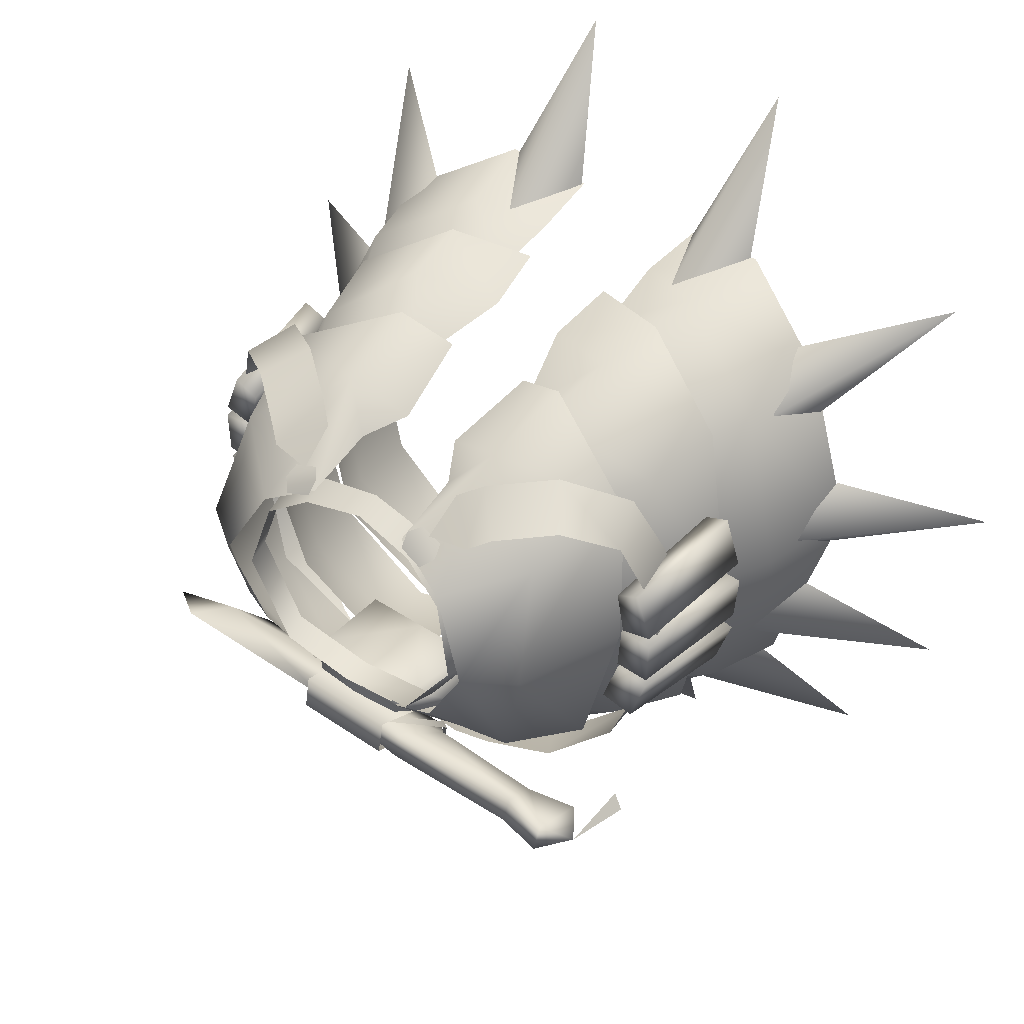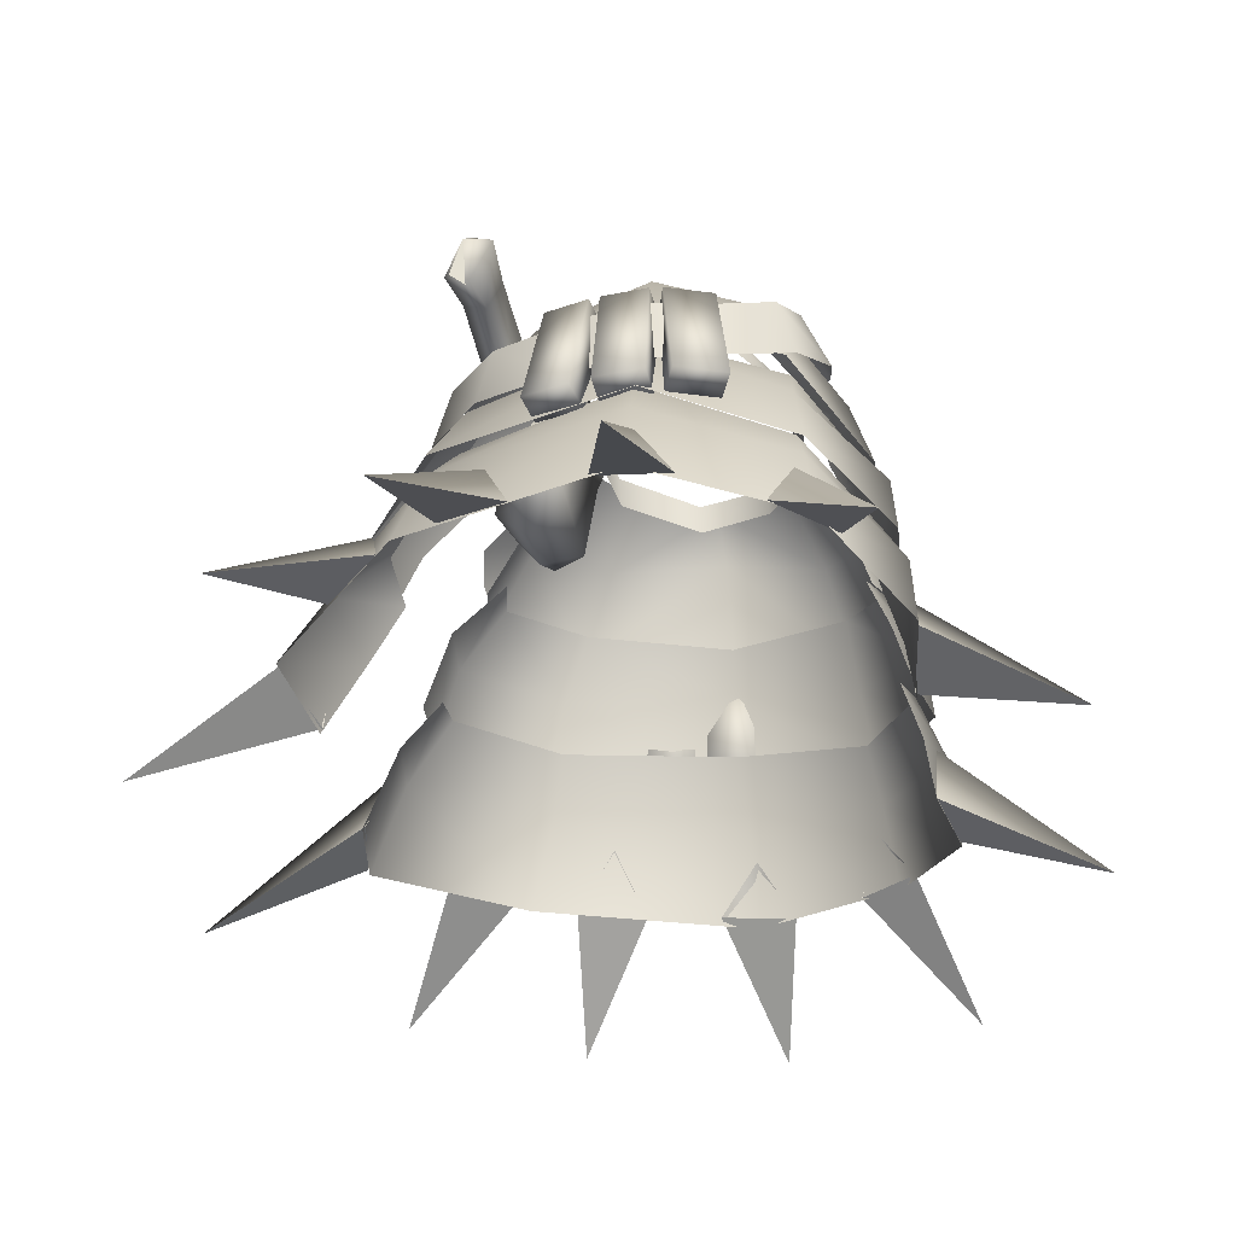
<metadata>
{"format":"obj","ext":"obj","renderer":"f3d","projection":"perspective","resolution":1024,"background":"white","views":[{"elev":44.3,"azim":-142.3,"up":"+Z"},{"elev":-43.7,"azim":-78.0,"up":"+Y"}]}
</metadata>
<code>
g mesh00
v 16.92 -41.42 27.07
v 26.54 -29.32 16.8
v 14.53 -33.46 24.23
v 14.63 -26.19 25.68
v 20.95 -13.08 16.06
v 12.3 -17.97 21.79
v 24.71 3.342 0.4877
v 29.61 -10.49 0.4594
v 25.43 -9.205 -18.83
v 11.24 -9.189 21.46
v 6.843 3.267 14.21
v 6.746 -5.86 16.61
v 32.69 -19.62 0.7769
v 31.89 -19.01 -8.333
v 34.49 -11.97 0.5917
v 32.98 -11.59 -6.709
v 34.49 -11.97 0.5917
v 32.12 -11.62 9.072
v 32.69 -19.62 0.7769
v 30.32 -18.36 9.773
v 32.98 -11.59 -6.709
v 31.89 -19.01 -8.333
v 29.13 -9.994 -17.54
v 27.68 -16.85 -19.7
v 19.6 -11.1 20.62
v 26.9 -16.15 17.49
v 29.55 -9.917 15.76
v 30.32 -18.36 9.773
v 32.12 -11.62 9.072
v 30.12 -36.27 17.89
v 19.24 -52.74 27.49
v 32.09 -47.86 19.02
v 8.541 -35.76 22.9
v 7.984 -45.42 25.04
v 8.707 -54.05 25.83
v 25.66 -20.99 16.61
v 16.03 -35.46 26.17
v 27.98 -31.23 17.84
v 7.971 -19.16 20.01
v 4.741 -30.39 22.85
v 5.801 -38.63 24.76
v 36.61 -43.69 -12.95
v 34.58 -43.14 -21.37
v 51.67 -52.8 -23.88
v 36.61 -43.69 -12.95
v 51.67 -52.8 -23.88
v 33.5 -34.74 -16.45
v 34.58 -43.14 -21.37
v 31.43 -43.18 -28.81
v 25.97 -44.13 -35.69
v 41.4 -52.46 -44.33
v 25.97 -44.13 -35.69
v 26.82 -35.61 -30.91
v 41.4 -52.46 -44.33
v 31.43 -43.18 -28.81
v 38.49 -45.26 5.333
v 38.45 -43.6 -3.938
v 55.49 -54.57 1.248
v 38.45 -43.6 -3.938
v 37.37 -36.51 0.9754
v 55.49 -54.57 1.248
v 38.49 -45.26 5.333
v 29.12 -48.21 21.15
v 34.13 -46.74 14.04
v 43.91 -60.45 26.33
v 34.13 -46.74 14.04
v 31.45 -39.65 16.89
v 43.91 -60.45 26.33
v 29.12 -48.21 21.15
v 14.17 -54.99 -61.94
v 18.47 -45.11 -43.6
v 8.873 -46.39 -41.11
v 18.47 -45.11 -43.6
v 14.17 -54.99 -61.94
v 12.85 -35.26 -38.88
v 8.873 -46.39 -41.11
v 8.873 -53.75 25.76
v 18.47 -52.67 27.37
v 14.17 -63.42 44.16
v 18.47 -52.67 27.37
v 12.85 -43.32 26.1
v 14.17 -63.42 44.16
v 8.873 -53.75 25.76
v 30.25 -9.89 2.282
v 32.64 -26.1 2.066
v 36.71 -26 1.951
v 30.36 -10.04 2.31
v 34.33 -9.843 3.569
v 33.1 -26.2 3.336
v 36.33 -25.94 4.896
v 28.46 -9.04 -9.824
v 32.69 -8.997 -10.62
v 30.63 -25.23 -11.8
v 34.64 -25.12 -12.55
v 11.24 -9.189 21.46
v 12.31 -20.51 24.03
v 26.31 -15.35 16.12
v 29.99 -9.758 -4.253
v 32.16 -26.02 -5.892
v 36.25 -25.91 -6.724
v 29.97 -9.686 -3.609
v 34.27 -9.659 -3.735
v 32.32 -25.83 -4.093
v 36.39 -25.73 -4.208
v 29.24 -10.16 7.69
v 30.96 -26.37 9.369
v 34.19 -26.11 10.93
v 29.24 -10.16 7.69
v 30.36 -10.04 2.31
v 30.96 -26.37 9.369
v 36.39 -25.73 -4.208
v 34.27 -9.659 -3.735
v 34.46 -9.743 2.076
v 29.97 -9.686 -3.609
v 30.25 -9.89 2.282
v 36.33 -25.94 4.896
v 34.33 -9.843 3.569
v 32.25 -9.965 9.337
v 30.36 -10.04 2.31
v 29.24 -10.16 7.69
v 30.25 -9.89 2.282
v 29.97 -9.686 -3.609
v 32.64 -26.1 2.066
v 29.99 -9.758 -4.253
v 28.46 -9.04 -9.824
v 32.16 -26.02 -5.892
v 34.64 -25.12 -12.55
v 32.69 -8.997 -10.62
v 34.22 -9.715 -5.049
v 28.46 -9.04 -9.824
v 29.99 -9.758 -4.253
v 22.38 -2.216 13.85
v 3.712 -10.98 17.99
v 5.627 -22.26 21.01
v 29.13 -9.994 -17.54
v 27.68 -16.85 -19.7
v 21.6 -6.983 -24.33
v 18.2 -12.61 -27.59
v 13.8 -3.95 -24.7
v 9.647 -8.723 -28.26
v 9.943 -2.127 -23.5
v 5.417 -6.752 -27.33
v 4.487 -1.37 -21.73
v 23.55 -5.854 17.85
v 17.31 -0.8419 16.95
v 12.64 -5.525 19.67
v 14.96 1.041 15.64
v 10.1 -3.317 18.33
v 9.784 1.641 15.15
v 30.12 -36.27 17.89
v 31.21 -24.18 -0.06238
v 37.27 -32.48 0.3951
v 26.54 -23.82 -21.64
v 30.99 -31.44 -23.87
v 14.59 -26.4 -32.83
v 16.92 -33.89 -38.98
v 8.541 -28.71 -32.46
v 7.354 -36.2 -37.06
v 8.692 -46.98 -41.45
v 19.24 -45.27 -43.6
v 33.03 -43.02 -26.88
v 40.16 -44.76 0.3629
v 25.66 -20.99 16.61
v 27.44 -9.154 0.4783
v 31.21 -15.05 0.4329
v 21.33 -8.972 -17.38
v 25.66 -15.95 -21.32
v 12.71 -10.76 -26.05
v 14.63 -17.86 -32.36
v 7.273 -11.77 -24.55
v 6.87 -18.96 -31.26
v 7.884 -29.69 -34.74
v 16.94 -27.51 -35.64
v 29.21 -26.09 -24.68
v 34.46 -26.05 0.414
v 33.1 -26.2 3.336
v 32.32 -25.83 -4.093
v 30.63 -25.23 -11.8
v 6.914 -13.06 -27.05
v 5.178 -4.84 -21.88
v 11.24 -2.663 -22.46
v 6.519 5.723 -13.82
v 21.48 1.986 -13.99
v 13.44 7.012 -9.427
v 18.75 7.439 0.5123
v 6.843 3.267 14.21
v 11.24 -9.189 21.46
v 13.66 5.169 10.16
v 22.38 -2.216 13.85
v 18.75 7.439 0.5123
v 24.71 3.342 0.4877
v 21.48 1.986 -13.99
v 25.43 -9.205 -18.83
v 11.24 -2.663 -22.46
v 14.36 -11.45 -28.33
v 6.914 -13.06 -27.05
f 1 2 3
f 4 5 6
f 7 8 9
f 10 11 12
f 13 14 15
f 15 14 16
f 17 18 19
f 19 18 20
f 21 22 23
f 23 22 24
f 25 26 27
f 27 26 28
f 27 28 29
f 2 1 30
f 30 1 31
f 30 31 32
f 3 33 1
f 1 33 34
f 1 34 31
f 31 34 35
f 5 4 36
f 36 4 37
f 36 37 38
f 6 39 4
f 4 39 40
f 4 40 37
f 37 40 41
f 42 43 44
f 45 46 47
f 47 46 48
f 49 50 51
f 52 53 54
f 54 53 55
f 56 57 58
f 59 60 61
f 61 60 62
f 63 64 65
f 66 67 68
f 68 67 69
f 70 71 72
f 73 74 75
f 75 74 76
f 77 78 79
f 80 81 82
f 82 81 83
f 84 85 86
f 87 88 89
f 89 88 90
f 91 92 93
f 93 92 94
f 95 96 97
f 98 99 100
f 101 102 103
f 103 102 104
f 105 106 107
f 108 109 110
f 111 112 113
f 113 112 114
f 113 114 115
f 116 117 118
f 118 117 119
f 118 119 120
f 121 122 123
f 124 125 126
f 127 128 129
f 129 128 130
f 129 130 131
f 8 7 97
f 97 7 132
f 97 132 95
f 12 133 95
f 95 133 134
f 95 134 96
f 135 136 137
f 137 136 138
f 137 138 139
f 139 138 140
f 139 140 141
f 141 140 142
f 141 142 143
f 27 144 25
f 25 144 145
f 25 145 146
f 146 145 147
f 146 147 148
f 148 147 149
f 2 150 151
f 151 150 152
f 151 152 153
f 153 152 154
f 153 154 155
f 155 154 156
f 155 156 157
f 157 156 158
f 159 158 160
f 160 158 156
f 160 156 161
f 161 156 154
f 161 154 162
f 162 154 152
f 162 152 32
f 32 152 150
f 5 163 164
f 164 163 165
f 164 165 166
f 166 165 167
f 166 167 168
f 168 167 169
f 168 169 170
f 170 169 171
f 172 171 173
f 173 171 169
f 173 169 174
f 174 169 167
f 174 167 175
f 175 167 165
f 175 165 38
f 38 165 163
f 109 176 110
f 110 176 116
f 110 116 107
f 107 116 118
f 107 118 105
f 122 177 123
f 123 177 111
f 123 111 86
f 86 111 113
f 86 113 84
f 125 178 126
f 126 178 127
f 126 127 100
f 100 127 129
f 100 129 98
f 179 180 181
f 181 180 182
f 181 182 183
f 183 182 184
f 183 184 185
f 186 187 188
f 188 187 189
f 188 189 190
f 190 189 191
f 190 191 192
f 192 191 193
f 192 193 194
f 194 193 195
f 194 195 196
v -34.33 -9.843 3.569
v -29.24 -10.16 7.69
v -30.36 -10.04 2.31
v -32.69 -8.997 -10.62
v -29.99 -9.758 -4.253
v -28.46 -9.04 -9.824
v -34.46 -9.743 2.076
v -32.64 -26.1 2.066
v -30.25 -9.89 2.282
v -13.66 5.169 10.16
v -22.38 -2.216 13.85
v -11.24 -9.189 21.46
v -29.61 -10.49 0.4594
v -24.71 3.342 0.4877
v -25.43 -9.205 -18.83
v -21.6 -6.983 -24.33
v -18.2 -12.61 -27.59
v -27.68 -16.85 -19.7
v -14.96 1.041 15.64
v -10.1 -3.317 18.33
v -9.784 1.641 15.15
v -11.24 -2.663 -22.46
v -6.519 5.723 -13.82
v -5.178 -4.84 -21.88
v -34.49 -11.97 0.5917
v -32.98 -11.59 -6.709
v -32.69 -19.62 0.7769
v -31.89 -19.01 -8.333
v -29.13 -9.994 -17.54
v -32.69 -19.62 0.7769
v -30.32 -18.36 9.773
v -34.49 -11.97 0.5917
v -32.12 -11.62 9.072
v -32.98 -11.59 -6.709
v -29.13 -9.994 -17.54
v -31.89 -19.01 -8.333
v -27.68 -16.85 -19.7
v -32.12 -11.62 9.072
v -30.32 -18.36 9.773
v -29.55 -9.917 15.76
v -26.9 -16.15 17.49
v -19.6 -11.1 20.62
v -7.354 -36.2 -37.06
v -8.692 -46.98 -41.45
v -19.24 -45.27 -43.6
v -30.12 -36.27 17.89
v -32.09 -47.86 19.02
v -16.92 -41.42 27.07
v -19.24 -52.74 27.49
v -7.984 -45.42 25.04
v -8.707 -54.05 25.83
v -30.12 -36.27 17.89
v -26.54 -29.32 16.8
v -37.27 -32.48 0.3951
v -32.94 -24.18 -0.06238
v -30.99 -31.44 -23.87
v -14.53 -33.46 24.23
v -8.541 -35.76 22.9
v -6.87 -18.96 -31.26
v -7.884 -29.69 -34.74
v -16.94 -27.51 -35.64
v -25.66 -20.99 16.61
v -27.98 -31.23 17.84
v -14.63 -26.19 25.68
v -16.03 -35.46 26.17
v -4.741 -30.39 22.85
v -5.801 -38.63 24.76
v -20.95 -13.08 16.06
v -12.3 -17.97 21.79
v -7.971 -19.16 20.01
v -51.67 -52.8 -23.88
v -34.58 -43.14 -21.37
v -36.61 -43.69 -12.95
v -36.61 -43.69 -12.95
v -33.5 -34.74 -16.45
v -51.67 -52.8 -23.88
v -34.58 -43.14 -21.37
v -41.4 -52.46 -44.33
v -25.97 -44.13 -35.69
v -31.43 -43.18 -28.81
v -25.97 -44.13 -35.69
v -41.4 -52.46 -44.33
v -26.82 -35.61 -30.91
v -31.43 -43.18 -28.81
v -55.49 -54.57 1.248
v -38.45 -43.6 -3.938
v -38.49 -45.26 5.333
v -38.45 -43.6 -3.938
v -55.49 -54.57 1.248
v -37.37 -36.51 0.9754
v -38.49 -45.26 5.333
v -43.91 -60.45 26.33
v -34.13 -46.74 14.04
v -29.12 -48.21 21.15
v -34.13 -46.74 14.04
v -43.91 -60.45 26.33
v -31.45 -39.65 16.89
v -29.12 -48.21 21.15
v -8.873 -46.39 -41.11
v -18.47 -45.11 -43.6
v -14.17 -54.99 -61.94
v -18.47 -45.11 -43.6
v -12.85 -35.26 -38.88
v -14.17 -54.99 -61.94
v -8.873 -46.39 -41.11
v -14.17 -63.42 44.16
v -18.47 -52.67 27.37
v -8.873 -53.75 25.76
v -18.47 -52.67 27.37
v -14.17 -63.42 44.16
v -12.85 -43.32 26.1
v -8.873 -53.75 25.76
v -30.25 -9.89 2.282
v -34.27 -9.659 -3.735
v -29.97 -9.686 -3.609
v -36.39 -25.73 -4.208
v -32.32 -25.83 -4.093
v -36.71 -26 1.951
v -32.16 -26.02 -5.892
v -29.99 -9.758 -4.253
v -34.22 -9.715 -5.049
v -32.32 -25.83 -4.093
v -36.39 -25.73 -4.208
v -29.97 -9.686 -3.609
v -34.27 -9.659 -3.735
v -30.96 -26.37 9.369
v -29.24 -10.16 7.69
v -32.25 -9.965 9.337
v -33.1 -26.2 3.336
v -30.36 -10.04 2.31
v -29.24 -10.16 7.69
v -30.96 -26.37 9.369
v -34.19 -26.11 10.93
v -36.33 -25.94 4.896
v -29.97 -9.686 -3.609
v -30.25 -9.89 2.282
v -32.64 -26.1 2.066
v -30.63 -25.23 -11.8
v -28.46 -9.04 -9.824
v -29.99 -9.758 -4.253
v -32.16 -26.02 -5.892
v -36.25 -25.91 -6.724
v -34.64 -25.12 -12.55
v -30.63 -25.23 -11.8
v -34.64 -25.12 -12.55
v -28.46 -9.04 -9.824
v -32.69 -8.997 -10.62
v -33.1 -26.2 3.336
v -36.33 -25.94 4.896
v -30.36 -10.04 2.31
v -34.33 -9.843 3.569
v -22.38 -2.216 13.85
v -13.66 5.169 10.16
v -18.75 7.439 0.5123
v -6.914 -13.06 -27.05
v -11.24 -2.663 -22.46
v -11.24 -9.189 21.46
v -5.627 -22.26 21.01
v -3.712 -10.98 17.99
v -26.17 -15.35 16.12
v -21.48 1.986 -13.99
v -14.36 -11.45 -28.33
v -6.746 -5.86 16.61
v -6.843 3.267 14.21
v -13.66 5.169 10.16
v -9.647 -8.723 -28.26
v -13.8 -3.95 -24.7
v -5.417 -6.752 -27.33
v -9.943 -2.127 -23.5
v -4.487 -1.37 -21.73
v -10.1 -3.317 18.33
v -14.96 1.041 15.64
v -12.64 -5.525 19.67
v -17.31 -0.8419 16.95
v -23.55 -5.854 17.85
v -40.16 -44.76 0.3629
v -33.03 -43.02 -26.88
v -16.92 -33.89 -38.98
v -26.54 -23.82 -21.64
v -14.59 -26.4 -32.83
v -8.541 -28.71 -32.46
v -25.66 -20.99 16.61
v -31.21 -15.05 0.4329
v -26.59 -9.154 0.4783
v -25.66 -15.95 -21.32
v -21.33 -8.972 -17.38
v -14.63 -17.86 -32.36
v -12.71 -10.76 -26.05
v -7.273 -11.77 -24.55
v -34.46 -26.05 0.414
v -29.21 -26.09 -24.68
v -6.519 5.723 -13.82
v -11.24 -2.663 -22.46
v -13.44 7.012 -9.427
v -21.48 1.986 -13.99
v -18.75 7.439 0.5123
v -24.71 3.342 0.4877
v -22.38 -2.216 13.85
v -26.17 -15.35 16.12
v -12.31 -20.51 24.03
v -5.627 -22.26 21.01
f 197 198 199
f 200 201 202
f 203 204 205
f 206 207 208
f 209 210 211
f 212 213 214
f 215 216 217
f 218 219 220
f 221 222 223
f 223 222 224
f 214 225 212
f 226 227 228
f 228 227 229
f 230 231 232
f 232 231 233
f 234 235 236
f 236 235 237
f 236 237 238
f 239 240 241
f 242 243 244
f 244 243 245
f 244 245 246
f 246 245 247
f 248 249 250
f 250 249 251
f 250 251 252
f 249 242 253
f 253 242 244
f 253 244 254
f 254 244 246
f 255 256 257
f 258 259 260
f 260 259 261
f 260 261 262
f 262 261 263
f 264 258 265
f 265 258 260
f 265 260 266
f 266 260 262
f 267 268 269
f 270 271 272
f 272 271 273
f 274 275 276
f 277 278 279
f 279 278 280
f 281 282 283
f 284 285 286
f 286 285 287
f 288 289 290
f 291 292 293
f 293 292 294
f 295 296 297
f 298 299 300
f 300 299 301
f 302 303 304
f 305 306 307
f 307 306 308
f 203 309 310
f 310 309 311
f 312 313 314
f 315 316 317
f 318 319 320
f 320 319 321
f 322 323 324
f 325 326 327
f 327 328 325
f 325 328 329
f 325 329 330
f 330 329 197
f 198 197 324
f 324 197 329
f 324 329 322
f 331 332 313
f 313 332 333
f 313 333 314
f 334 335 336
f 336 337 334
f 334 337 338
f 334 338 339
f 339 338 200
f 340 341 342
f 342 341 343
f 201 200 317
f 317 200 338
f 317 338 315
f 344 345 346
f 346 345 347
f 204 203 314
f 314 203 310
f 314 310 312
f 348 349 350
f 220 351 352
f 353 354 355
f 210 209 356
f 210 357 211
f 211 357 352
f 211 352 358
f 358 352 351
f 355 359 353
f 353 359 360
f 353 360 361
f 213 212 362
f 362 212 363
f 362 363 364
f 364 363 365
f 364 365 366
f 367 368 369
f 369 368 370
f 369 370 238
f 238 370 371
f 238 371 236
f 243 248 372
f 372 248 250
f 372 250 373
f 373 250 252
f 373 252 241
f 241 252 374
f 241 374 239
f 251 375 252
f 252 375 376
f 252 376 374
f 374 376 377
f 374 377 239
f 378 264 379
f 379 264 380
f 379 380 381
f 381 380 382
f 381 382 383
f 383 382 384
f 383 384 385
f 259 378 386
f 386 378 379
f 386 379 387
f 387 379 381
f 387 381 257
f 257 381 383
f 257 383 255
f 255 383 385
f 388 389 390
f 390 389 391
f 390 391 392
f 392 391 393
f 392 393 394
f 394 393 395
f 394 395 208
f 208 395 396
f 208 396 397
v 11.76 3.023 13.59
v 8.49 1.117 15.61
v 11.36 1.438 14.65
v 0 2.998 13.71
v 7.986 -0.04064 13.06
v 7.986 3.596 11.82
v 9.857 -2.39 -18.06
v 8.36 3.038 -15.92
v 7.232 3.038 -13.12
v 25.03 2.067 -19.16
v 28.78 6.288 -19.29
v 5.205 6.861 -19.16
v 21.38 -1.101 -22.1
v 33.28 3.234 -20.44
v -9.669 7.081 -10.72
v -17.05 2.551 -1.276
v -16 6.243 -1.259
v -9.857 -2.39 -18.06
v -8.36 3.038 -15.92
v -4.999 2.758 -18.6
v -25.52 7.606 -20.57
v -31.33 9.028 -20.44
v -25.62 6.553 -17.62
v 7.166 -2.177 -22.62
v -6.323 -0.538 -24.28
v 7.073 -0.7664 -24.28
v -11.25 1.808 -19.41
v -8.328 -1.103 -22.23
v -8.252 2.539 -19.16
v 7.217 2.551 15.12
v 10.46 4.411 12.53
v 7.39 3.938 13.57
v -7.39 3.938 13.57
v -10.46 4.411 12.53
v -7.217 2.551 15.12
v -11.76 3.023 13.59
v -8.49 1.117 15.61
v -11.36 1.438 14.65
v 0 -0.3019 14.67
v -7.986 3.596 11.82
v -7.986 -0.04064 13.06
v -7.986 3.596 11.82
v -13.45 4.879 7.955
v -7.986 -0.04064 13.06
v -14.34 1.335 7.938
v 14.34 1.335 7.938
v 17.06 2.551 -1.314
v 13.45 4.879 7.955
v 16 6.243 -1.297
v 7.986 -0.04064 13.06
v 14.34 1.335 7.938
v 7.986 3.596 11.82
v 13.45 4.879 7.955
v -17.05 2.551 -1.276
v -14.34 1.335 7.938
v -16 6.243 -1.259
v -13.45 4.879 7.955
v 0 4.358 -13.45
v 7.232 3.038 -13.12
v 6.116 5.239 -15.86
v 0 5.727 -15.86
v 0 2.758 -19.9
v -6.116 5.239 -15.86
v -8.36 3.038 -15.92
v -9.76 -7.821 -19.12
v -5.5 -6.741 -22.6
v -5.368 -10.84 -19.92
v 0 -6.36 -24.56
v 0 -7.821 -14.92
v 5.368 -10.84 -19.92
v 7.955 -7.821 -14.92
v 9.76 -7.821 -19.12
v 4.999 2.758 -18.6
v 5.5 -6.741 -22.6
v 7.027 6.882 -11.65
v 0 3.234 -13.52
v 0 6.882 -12.39
v 5.143 2.311 -19.16
v 5.205 6.861 -19.16
v -8.13 6.71 -17.49
v -8.13 6.71 -17.49
v -8.182 7.869 -20.57
v -34.44 4.906 -20.31
v -31.46 0.8341 -20.18
v -31.38 7.724 -17.49
v 33.28 3.234 -20.44
v -25.52 3.457 -22.49
v -31.52 1.993 -23.26
v 5.217 3.491 -22.23
v 25.1 3.246 -22.23
v 28.78 6.288 -19.29
v -8.328 -1.103 -22.23
v 5.154 -1.057 -22.23
v 5.154 -1.057 -22.23
v 5.143 2.311 -19.16
v 5.154 -1.057 -22.23
v -5.757 8.241 -21.08
v -5.745 7.335 -16.72
v 6.858 8.02 -21.08
v 6.872 7.114 -16.72
v 6.858 8.02 -21.08
v 7.073 -0.7664 -24.28
v -5.757 8.241 -21.08
v -6.323 -0.538 -24.28
v -35.88 -3.232 -21.33
v -34.5 -3.791 -19.67
v -34.44 4.906 -20.31
v -10.9 3.389 -10.73
v 0.003387 7.087 -12.23
v 0.003387 3.395 -12.25
v 9.669 7.081 -10.72
v 10.9 3.389 -10.75
v 16 6.243 -1.297
v 17.06 2.551 -1.314
v -7.232 3.038 -13.12
v -7.955 -7.821 -14.92
v 0 -11.3 -19.92
v -7.232 3.038 -13.12
v -8.13 6.71 -17.49
v -11.25 1.808 -19.41
v -25.62 6.553 -17.62
v -25.61 2.404 -19.54
v -31.38 7.724 -17.49
v -31.46 0.8341 -20.18
v -8.182 7.869 -20.57
v 5.217 3.491 -22.23
v -8.179 3.718 -22.23
v 5.154 -1.057 -22.23
v -11.18 2.988 -22.49
v -6.336 -2.096 -22.62
v 7.087 -1.672 -20.18
v -6.436 -1.463 -20.18
v 6.872 7.114 -16.72
v -5.745 7.335 -16.72
v -5.326 7.141 -21.72
v -4.279 6.269 -21.85
v -11.14 2.075 -23.77
v -9.826 1.115 -24.16
v -11.09 0.9154 -19.41
v -9.92 0.06193 -19.8
v -5.398 5.963 -17.62
v -4.227 5.109 -17.88
v 8.36 3.038 -15.92
v 5.368 -10.84 -19.92
v -7.027 6.882 -11.65
v -25.61 2.404 -19.54
f 398 399 400
f 401 402 403
f 404 405 406
f 407 408 409
f 410 411 407
f 412 413 414
f 415 416 417
f 418 419 420
f 421 422 423
f 424 425 426
f 399 398 427
f 427 398 428
f 427 428 429
f 430 431 432
f 432 431 433
f 432 433 434
f 434 433 435
f 402 401 436
f 436 401 437
f 436 437 438
f 439 440 441
f 441 440 442
f 443 444 445
f 445 444 446
f 447 448 449
f 449 448 450
f 451 452 453
f 453 452 454
f 455 456 457
f 458 459 460
f 460 459 417
f 460 417 461
f 462 463 464
f 464 463 465
f 466 467 468
f 468 467 469
f 405 404 470
f 470 404 471
f 470 471 465
f 406 472 473
f 473 472 474
f 475 476 477
f 420 478 418
f 418 478 479
f 480 481 482
f 408 407 483
f 484 485 419
f 486 409 487
f 487 409 488
f 487 488 483
f 477 426 475
f 475 426 489
f 475 489 490
f 411 410 487
f 487 410 491
f 487 491 486
f 409 492 407
f 407 492 493
f 407 493 410
f 494 495 496
f 496 495 497
f 498 499 500
f 500 499 501
f 502 503 504
f 413 412 505
f 505 412 506
f 505 506 507
f 507 506 508
f 507 508 509
f 509 508 510
f 509 510 511
f 416 415 512
f 512 415 513
f 512 513 466
f 466 513 514
f 466 514 467
f 461 515 460
f 460 515 455
f 460 455 458
f 458 455 457
f 458 457 459
f 426 516 517
f 517 516 518
f 517 518 519
f 519 518 520
f 519 520 521
f 478 476 522
f 522 476 523
f 522 523 524
f 524 523 525
f 524 525 489
f 419 418 484
f 484 418 479
f 484 479 526
f 526 479 524
f 526 524 425
f 422 421 527
f 527 421 528
f 527 528 529
f 529 528 530
f 529 530 531
f 532 533 534
f 534 533 535
f 534 535 536
f 536 535 537
f 536 537 538
f 538 537 539
f 456 540 457
f 457 540 470
f 457 470 459
f 459 470 465
f 459 465 417
f 417 465 463
f 417 463 415
f 415 463 462
f 415 462 513
f 513 462 464
f 513 464 514
f 514 464 465
f 514 465 541
f 541 465 471
f 541 471 469
f 469 471 404
f 469 404 468
f 468 404 406
f 468 406 466
f 466 406 473
f 466 473 512
f 512 473 474
f 512 474 542
f 425 424 526
f 526 424 543
f 526 543 484
f 484 543 481
f 484 481 485
f 485 481 480
f 485 480 419
f 419 480 482
f 419 482 420

</code>
